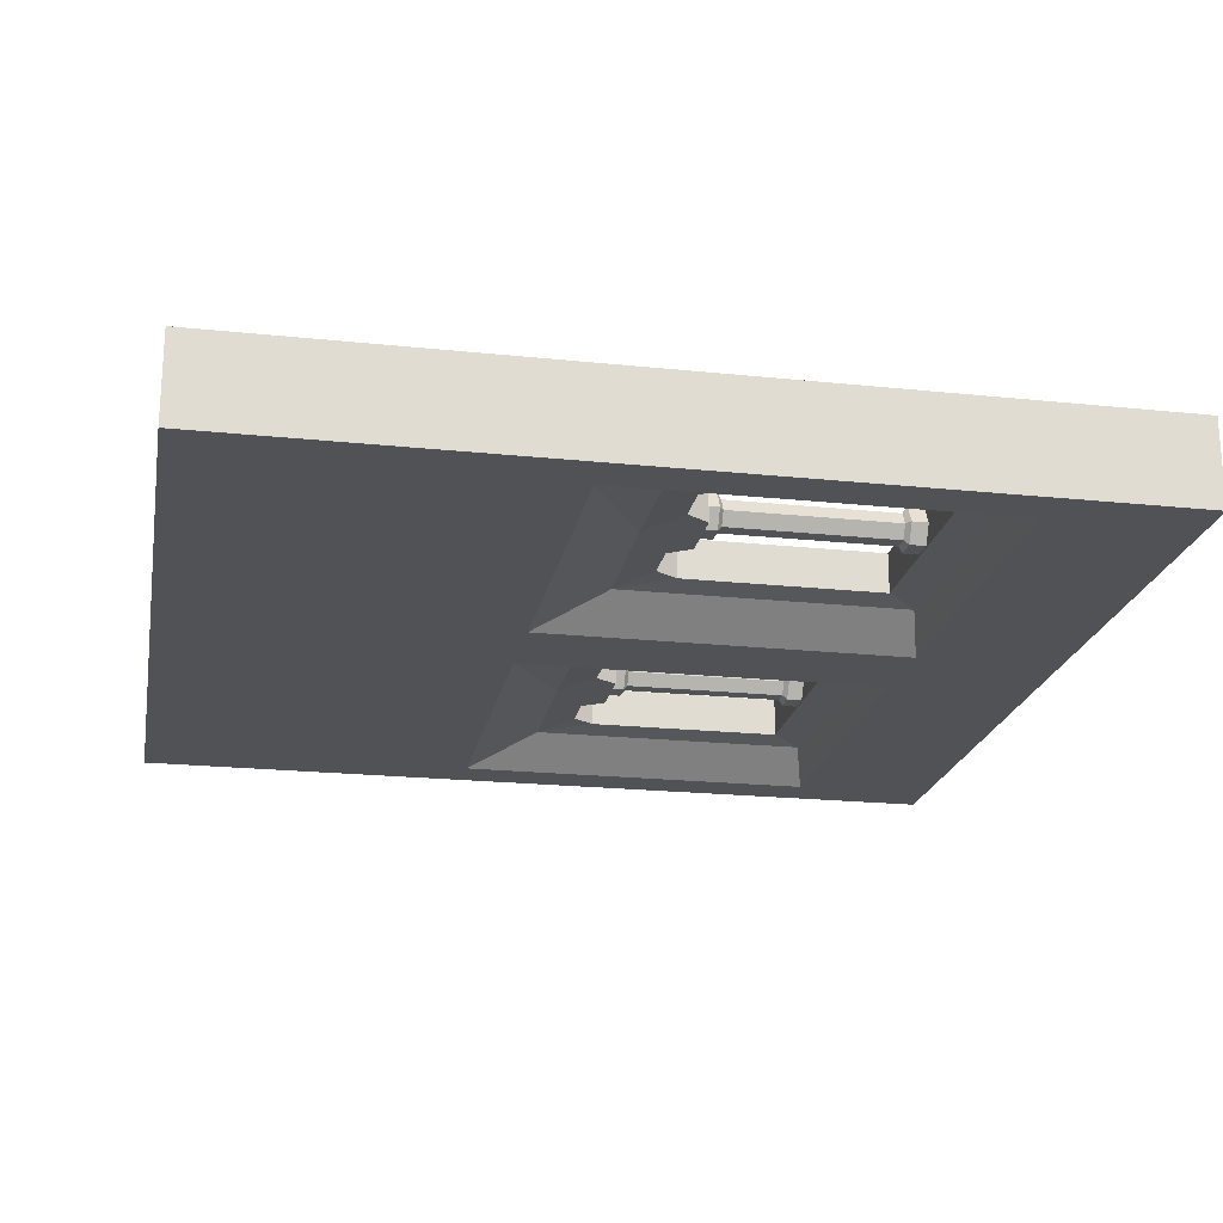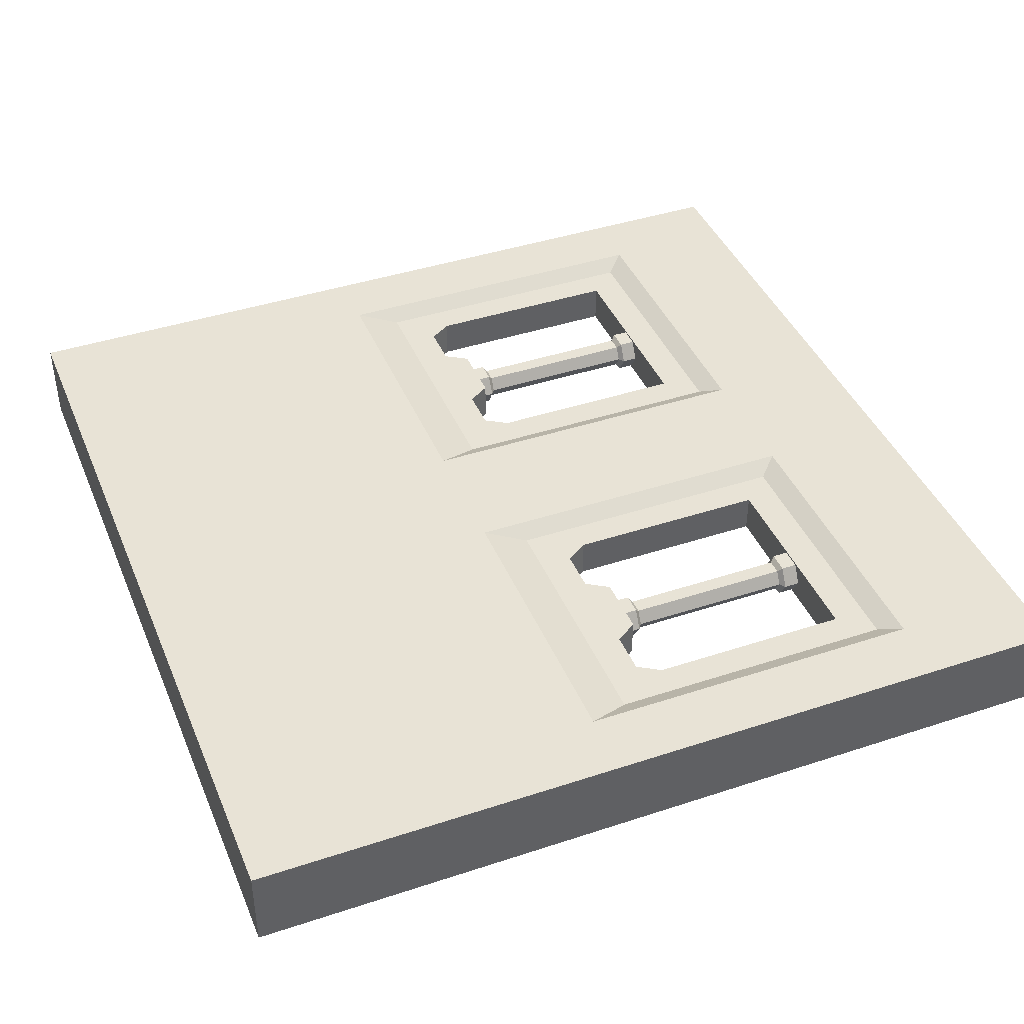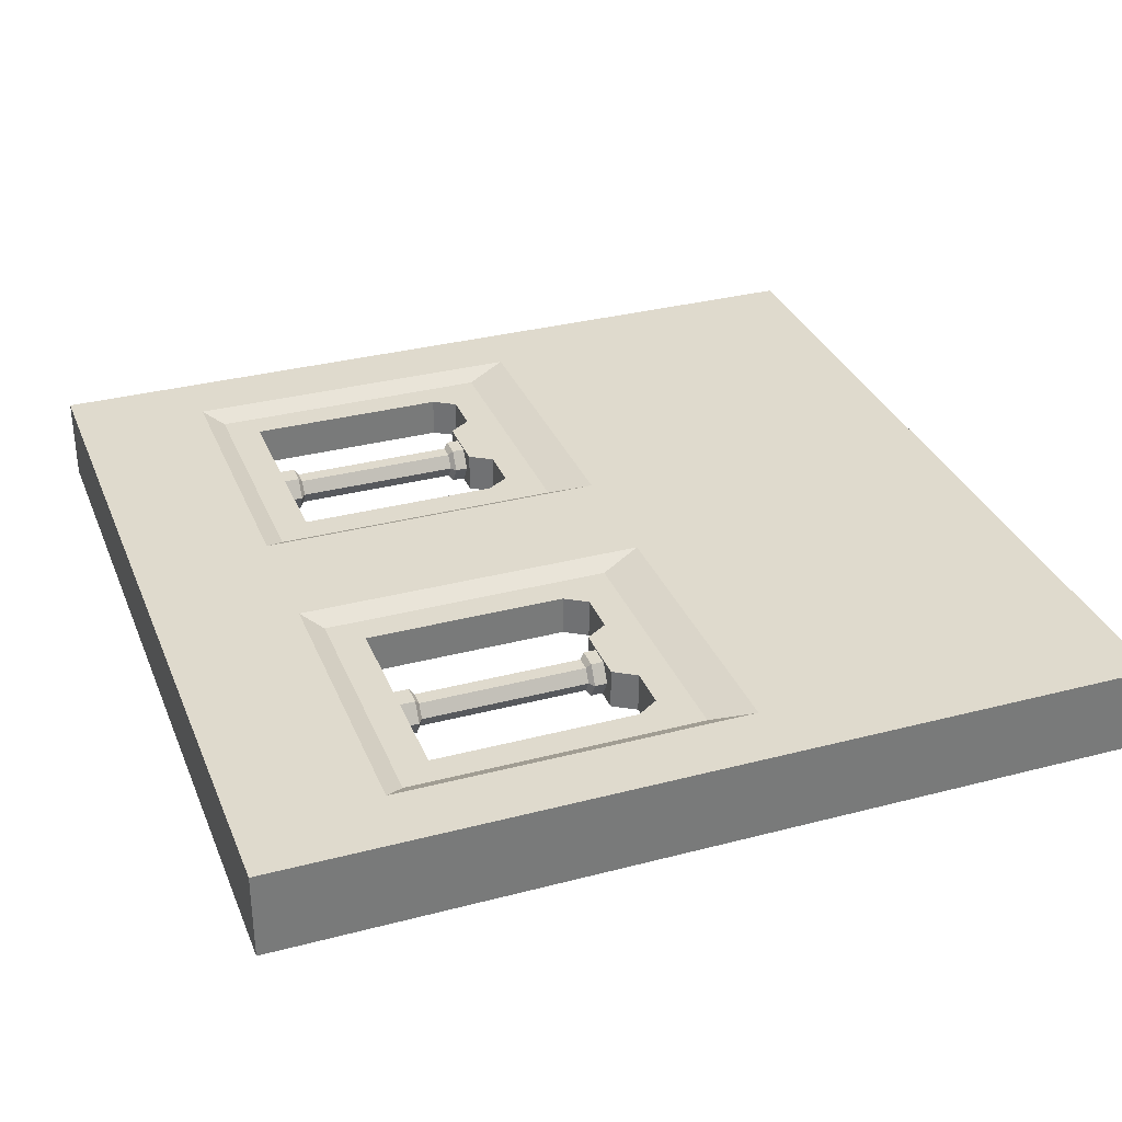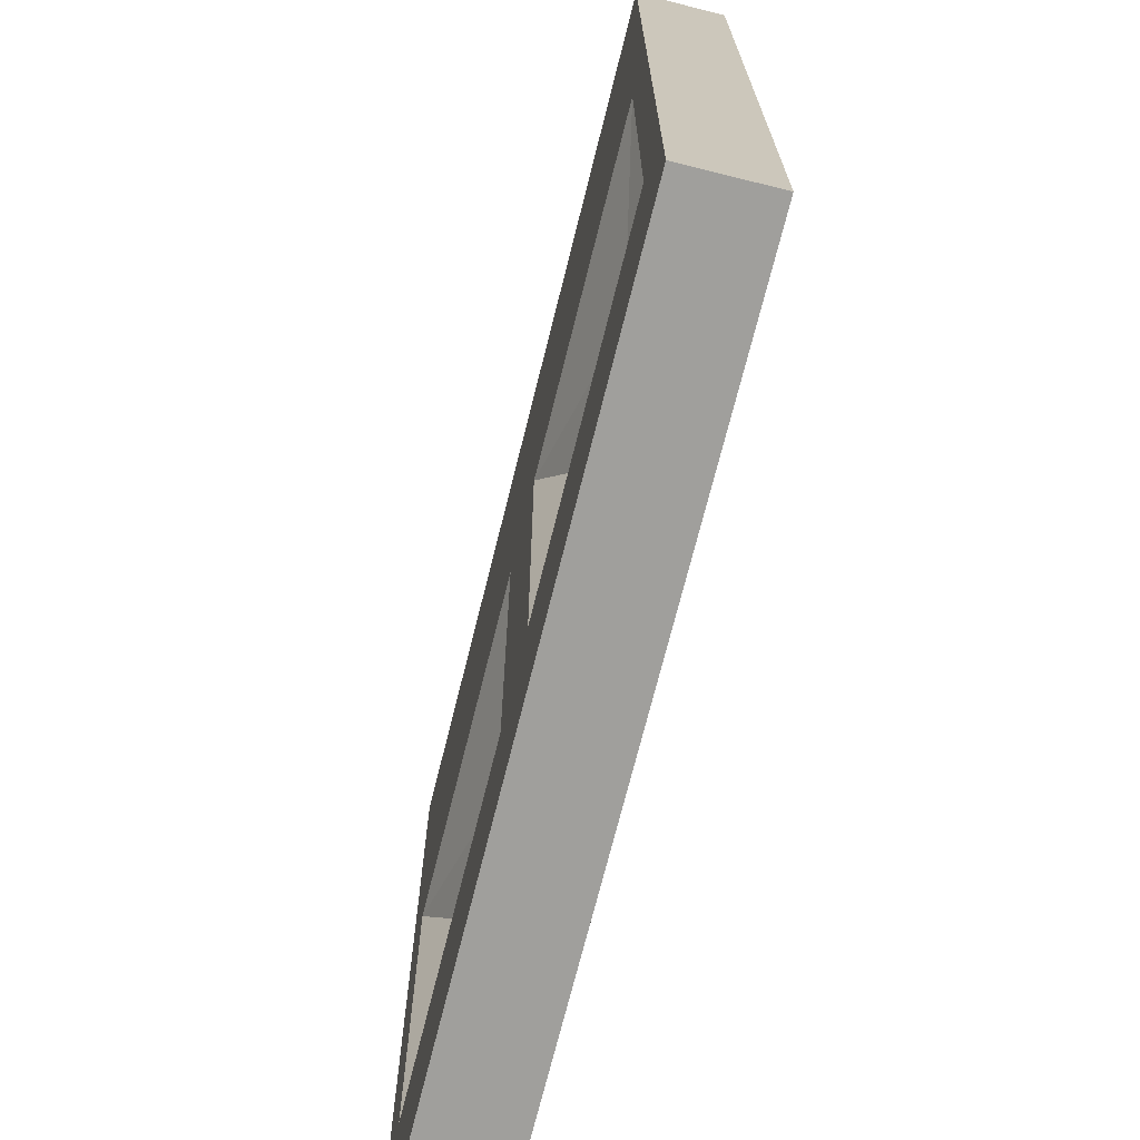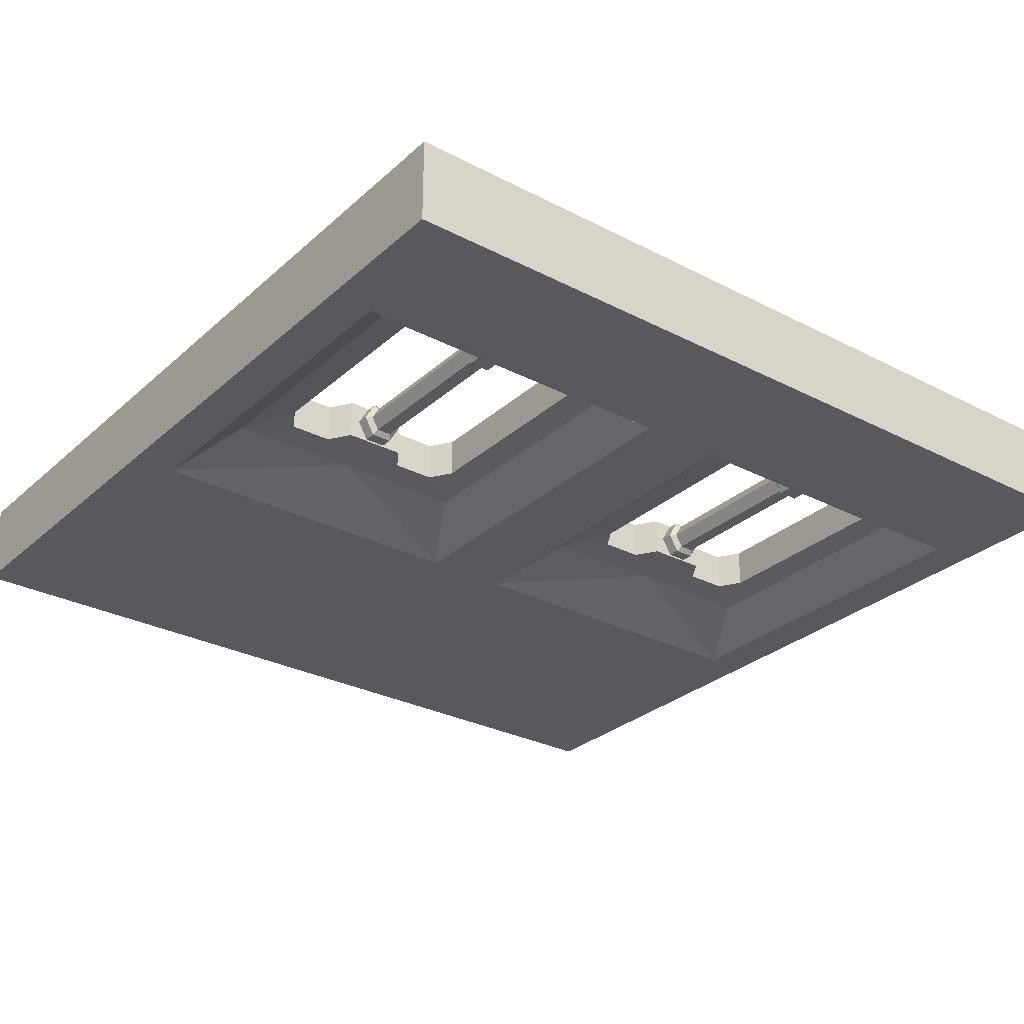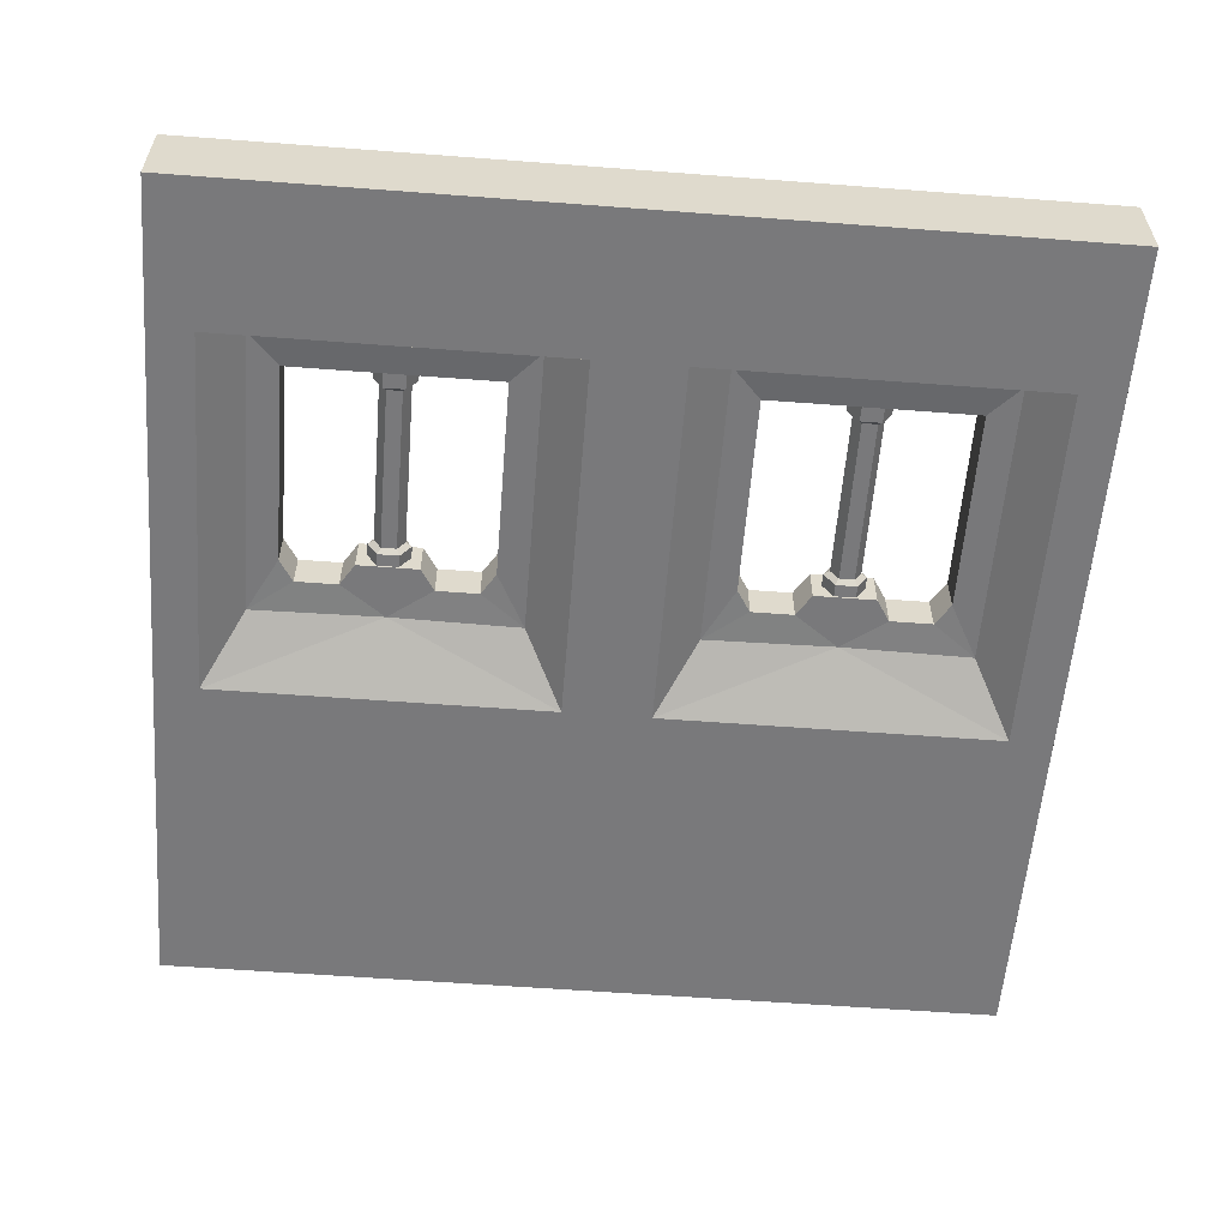
<metadata>
{"format":"obj","ext":"obj","renderer":"f3d","projection":"perspective","resolution":1024,"background":"white","views":[{"elev":-20.9,"azim":-100.7,"up":"+Z"},{"elev":41.8,"azim":-111.7,"up":"+Z"},{"elev":32.6,"azim":70.0,"up":"+Z"},{"elev":-71.2,"azim":-104.0,"up":"+Y"},{"elev":-29.1,"azim":-37.6,"up":"+Z"},{"elev":-57.9,"azim":-4.5,"up":"+Z"}]}
</metadata>
<code>
v 381.1 108.5 -3.195
v 368.9 108.5 -3.195
v 362.8 108.5 7.352
v 368.9 108.5 17.9
v 381.1 108.5 17.9
v 387.2 108.5 7.352
v 381.1 228.8 -3.195
v 368.9 228.8 -3.195
v 362.8 228.8 7.352
v 368.9 228.8 17.9
v 381.1 228.8 17.9
v 387.2 228.8 7.352
v 381.1 119.1 -3.195
v 368.9 119.1 -3.195
v 362.8 119.1 7.352
v 368.9 119.1 17.9
v 381.1 119.1 17.9
v 387.2 119.1 7.352
v 381.1 220 -3.195
v 387.2 220 7.352
v 381.1 220 17.9
v 368.9 220 17.9
v 362.8 220 7.352
v 368.9 220 -3.195
v 379.4 121.6 -0.207
v 370.6 121.6 -0.207
v 370.6 217.5 -0.207
v 379.4 217.5 -0.207
v 366.3 121.6 7.352
v 366.3 217.5 7.352
v 370.6 121.6 14.91
v 370.6 217.5 14.91
v 379.4 121.6 14.91
v 379.4 217.5 14.91
v 383.7 121.6 7.352
v 383.7 217.5 7.352
v 250 0 25
v 500 0 25
v 250 500 25
v 500 500 25
v 250 500 -25
v 500 500 -25
v 250 0 -25
v 500 0 -25
v 287.9 79.38 25
v 462.1 79.38 25
v 462.1 283.8 25
v 287.9 283.8 25
v 275.2 300.6 -25
v 474.8 300.6 -25
v 474.8 83.7 -25
v 275.2 83.7 -25
v 392.8 227.2 18.95
v 401.1 240.2 18.95
v 375 259.2 18.95
v 392.8 227.2 -4.242
v 357.2 227.2 -4.242
v 375 259.2 -4.242
v 451.5 91.03 18.95
v 451.5 259.2 18.95
v 434.2 227.2 18.95
v 434.2 110 18.95
v 298.5 259.2 18.95
v 324.1 240.2 18.95
v 348.9 240.2 18.95
v 425.9 240.2 18.95
v 298.5 91.03 18.95
v 315.8 110 18.95
v 315.8 227.2 18.95
v 375 110 18.95
v 451.5 259.2 -6.016
v 451.5 91.03 -6.016
v 434.2 110 -4.242
v 434.2 227.2 -4.242
v 298.5 91.03 -6.016
v 315.8 110 -4.242
v 375 110 -4.242
v 298.5 259.2 -6.016
v 315.8 227.2 -4.242
v 425.9 240.2 -4.242
v 401.1 240.2 -4.242
v 348.9 240.2 -4.242
v 324.1 240.2 -4.242
v 357.2 227.2 18.95
v 348.9 240.2 7.352
v 324.1 240.2 7.352
v 315.8 227.2 7.352
v 315.8 110 7.352
v 434.2 110 7.352
v 434.2 227.2 7.352
v 425.9 240.2 7.352
v 401.1 240.2 7.352
v 392.8 227.2 7.352
v 357.2 227.2 7.352
v 250 0 0
v 131.1 108.5 -3.195
v 118.9 108.5 -3.195
v 112.8 108.5 7.352
v 118.9 108.5 17.9
v 131.1 108.5 17.9
v 137.2 108.5 7.352
v 131.1 228.8 -3.195
v 118.9 228.8 -3.195
v 112.8 228.8 7.352
v 118.9 228.8 17.9
v 131.1 228.8 17.9
v 137.2 228.8 7.352
v 131.1 119.1 -3.195
v 118.9 119.1 -3.195
v 112.8 119.1 7.352
v 118.9 119.1 17.9
v 131.1 119.1 17.9
v 137.2 119.1 7.352
v 131.1 220 -3.195
v 137.2 220 7.352
v 131.1 220 17.9
v 118.9 220 17.9
v 112.8 220 7.352
v 118.9 220 -3.195
v 129.4 121.6 -0.207
v 120.6 121.6 -0.207
v 120.6 217.5 -0.207
v 129.4 217.5 -0.207
v 116.3 121.6 7.352
v 116.3 217.5 7.352
v 120.6 121.6 14.91
v 120.6 217.5 14.91
v 129.4 121.6 14.91
v 129.4 217.5 14.91
v 133.7 121.6 7.352
v 133.7 217.5 7.352
v -0.001953 0 25
v -0.001953 500 25
v -0.001953 500 -25
v -0.001953 0 -25
v 37.9 79.38 25
v 212.1 79.38 25
v 212.1 283.8 25
v 37.9 283.8 25
v 25.19 300.6 -25
v 224.8 300.6 -25
v 224.8 83.7 -25
v 25.19 83.7 -25
v 142.8 227.2 18.95
v 151.1 240.2 18.95
v 125 259.2 18.95
v 142.8 227.2 -4.242
v 107.2 227.2 -4.242
v 125 259.2 -4.242
v 201.5 91.03 18.95
v 201.5 259.2 18.95
v 184.2 227.2 18.95
v 184.2 110 18.95
v 48.48 259.2 18.95
v 74.08 240.2 18.95
v 98.95 240.2 18.95
v 175.9 240.2 18.95
v 48.48 91.03 18.95
v 65.79 110 18.95
v 65.79 227.2 18.95
v 125 110 18.95
v 201.5 259.2 -6.016
v 201.5 91.03 -6.016
v 184.2 110 -4.242
v 184.2 227.2 -4.242
v 48.48 91.03 -6.016
v 65.79 110 -4.242
v 125 110 -4.242
v 48.48 259.2 -6.016
v 65.79 227.2 -4.242
v 175.9 240.2 -4.242
v 151.1 240.2 -4.242
v 98.95 240.2 -4.242
v 74.08 240.2 -4.242
v 107.2 227.2 18.95
v 98.95 240.2 7.352
v 74.08 240.2 7.352
v 65.79 227.2 7.352
v 65.79 110 7.352
v 184.2 110 7.352
v 184.2 227.2 7.352
v 175.9 240.2 7.352
v 151.1 240.2 7.352
v 142.8 227.2 7.352
v 107.2 227.2 7.352
v -0.001953 0 0
v -0.001953 500 0
v 250 500 0
v 500 500 0
v 500 0 0
f 25 26 27 28
f 26 29 30 27
f 29 31 32 30
f 31 33 34 32
f 33 35 36 34
f 35 25 28 36
f 1 2 14 13
f 2 3 15 14
f 3 4 16 15
f 4 5 17 16
f 5 6 18 17
f 6 1 13 18
f 20 19 7 12
f 21 20 12 11
f 22 21 11 10
f 23 22 10 9
f 24 23 9 8
f 19 24 8 7
f 13 14 26 25
f 24 19 28 27
f 14 15 29 26
f 23 24 27 30
f 15 16 31 29
f 22 23 30 32
f 16 17 33 31
f 21 22 32 34
f 17 18 35 33
f 20 21 34 36
f 18 13 25 35
f 19 20 36 28
f 42 41 188 189
f 43 44 190 95
f 44 42 189 190
f 37 38 46 45
f 38 40 47 46
f 40 39 48 47
f 39 37 45 48
f 41 42 50 49
f 42 44 51 50
f 44 43 52 51
f 43 41 49 52
f 53 54 55
f 56 57 58
f 59 60 61 62
f 63 67 68 69
f 67 59 62 70 68
f 71 72 73 74
f 72 75 76 77 73
f 75 78 79 76
f 69 64 63
f 84 53 55
f 71 74 80
f 58 57 82
f 65 84 55
f 66 61 60
f 81 56 58
f 83 79 78
f 94 85 82 57
f 85 86 83 82
f 86 87 79 83
f 87 88 76 79
f 90 91 80 74
f 91 92 81 80
f 92 93 56 81
f 89 90 74 73
f 88 89 73 77 76
f 93 94 57 56
f 51 52 75 72
f 52 49 78 75
f 46 47 60 59
f 55 47 48
f 48 45 67 63
f 45 46 59 67
f 51 72 71 50
f 58 49 50
f 50 71 58
f 49 58 78
f 55 48 63
f 47 55 60
f 80 81 58 71
f 58 82 83 78
f 65 64 86 85
f 64 69 87 86
f 69 68 88 87
f 68 70 62 89 88
f 61 90 89 62
f 61 66 91 90
f 66 54 92 91
f 54 53 93 92
f 84 94 93 53
f 84 65 85 94
f 120 121 122 123
f 121 124 125 122
f 124 126 127 125
f 126 128 129 127
f 128 130 131 129
f 130 120 123 131
f 96 97 109 108
f 97 98 110 109
f 98 99 111 110
f 99 100 112 111
f 100 101 113 112
f 101 96 108 113
f 115 114 102 107
f 116 115 107 106
f 117 116 106 105
f 118 117 105 104
f 119 118 104 103
f 114 119 103 102
f 108 109 121 120
f 119 114 123 122
f 109 110 124 121
f 118 119 122 125
f 110 111 126 124
f 117 118 125 127
f 111 112 128 126
f 116 117 127 129
f 112 113 130 128
f 115 116 129 131
f 113 108 120 130
f 114 115 131 123
f 41 134 187 188
f 186 95 37 132
f 133 187 186 132
f 132 37 137 136
f 37 39 138 137
f 39 133 139 138
f 133 132 136 139
f 134 41 141 140
f 41 43 142 141
f 43 135 143 142
f 135 134 140 143
f 144 145 146
f 147 148 149
f 150 151 152 153
f 154 158 159 160
f 158 150 153 161 159
f 162 163 164 165
f 163 166 167 168 164
f 166 169 170 167
f 160 155 154
f 175 144 146
f 162 165 171
f 149 148 173
f 156 175 146
f 157 152 151
f 172 147 149
f 174 170 169
f 185 176 173 148
f 176 177 174 173
f 177 178 170 174
f 178 179 167 170
f 181 182 171 165
f 182 183 172 171
f 183 184 147 172
f 180 181 165 164
f 179 180 164 168 167
f 184 185 148 147
f 142 143 166 163
f 143 140 169 166
f 137 138 151 150
f 146 138 139
f 139 136 158 154
f 136 137 150 158
f 142 163 162 141
f 149 140 141
f 141 162 149
f 140 149 169
f 146 139 154
f 138 146 151
f 171 172 149 162
f 149 173 174 169
f 156 155 177 176
f 155 160 178 177
f 160 159 179 178
f 159 161 153 180 179
f 152 181 180 153
f 152 157 182 181
f 157 145 183 182
f 145 144 184 183
f 175 185 184 144
f 175 156 176 185
f 188 187 133 39
f 189 188 39 40
f 190 189 40 38
f 186 187 134 135
f 135 43 95 186
f 95 190 38 37
f 146 145 157 151
f 156 146 154 155
f 63 64 65 55
f 55 54 66 60

</code>
